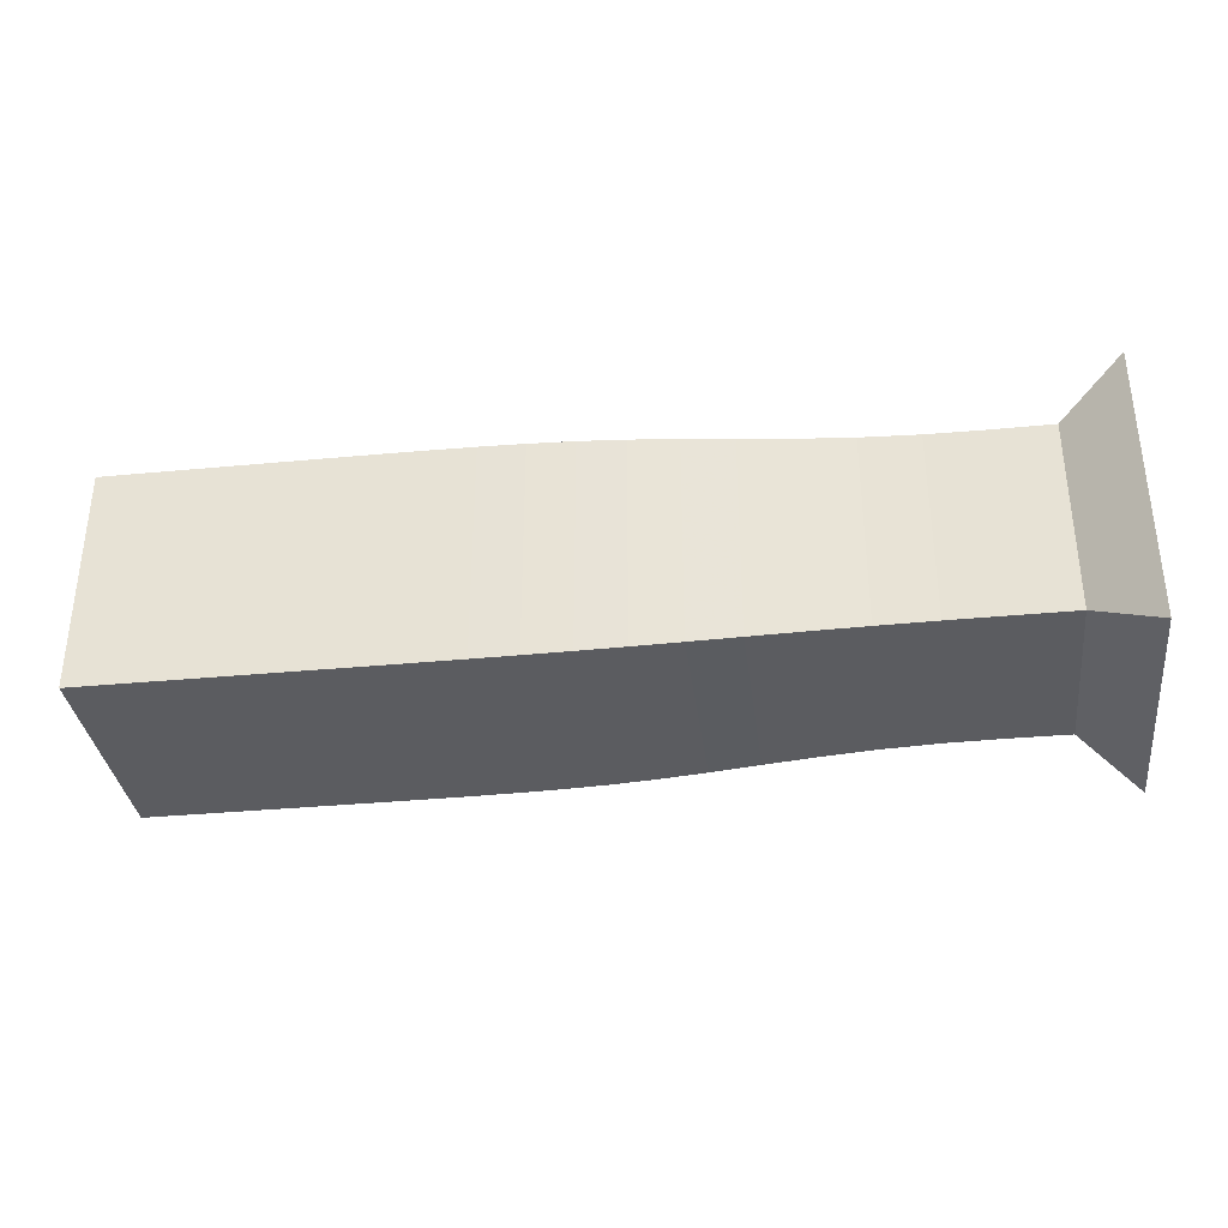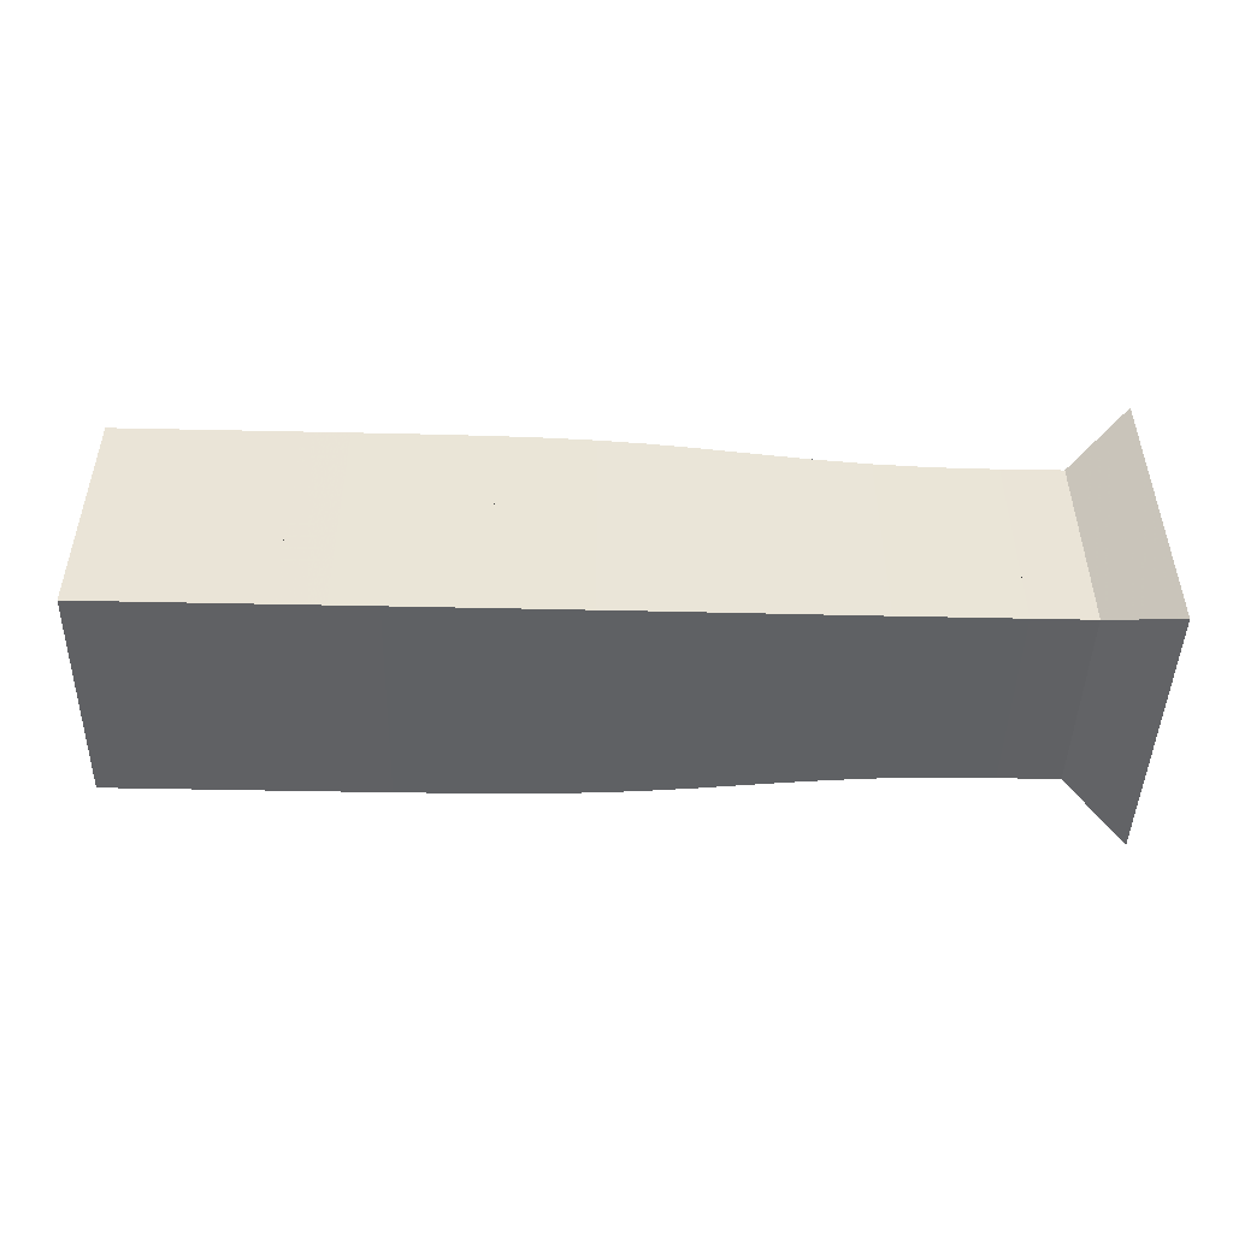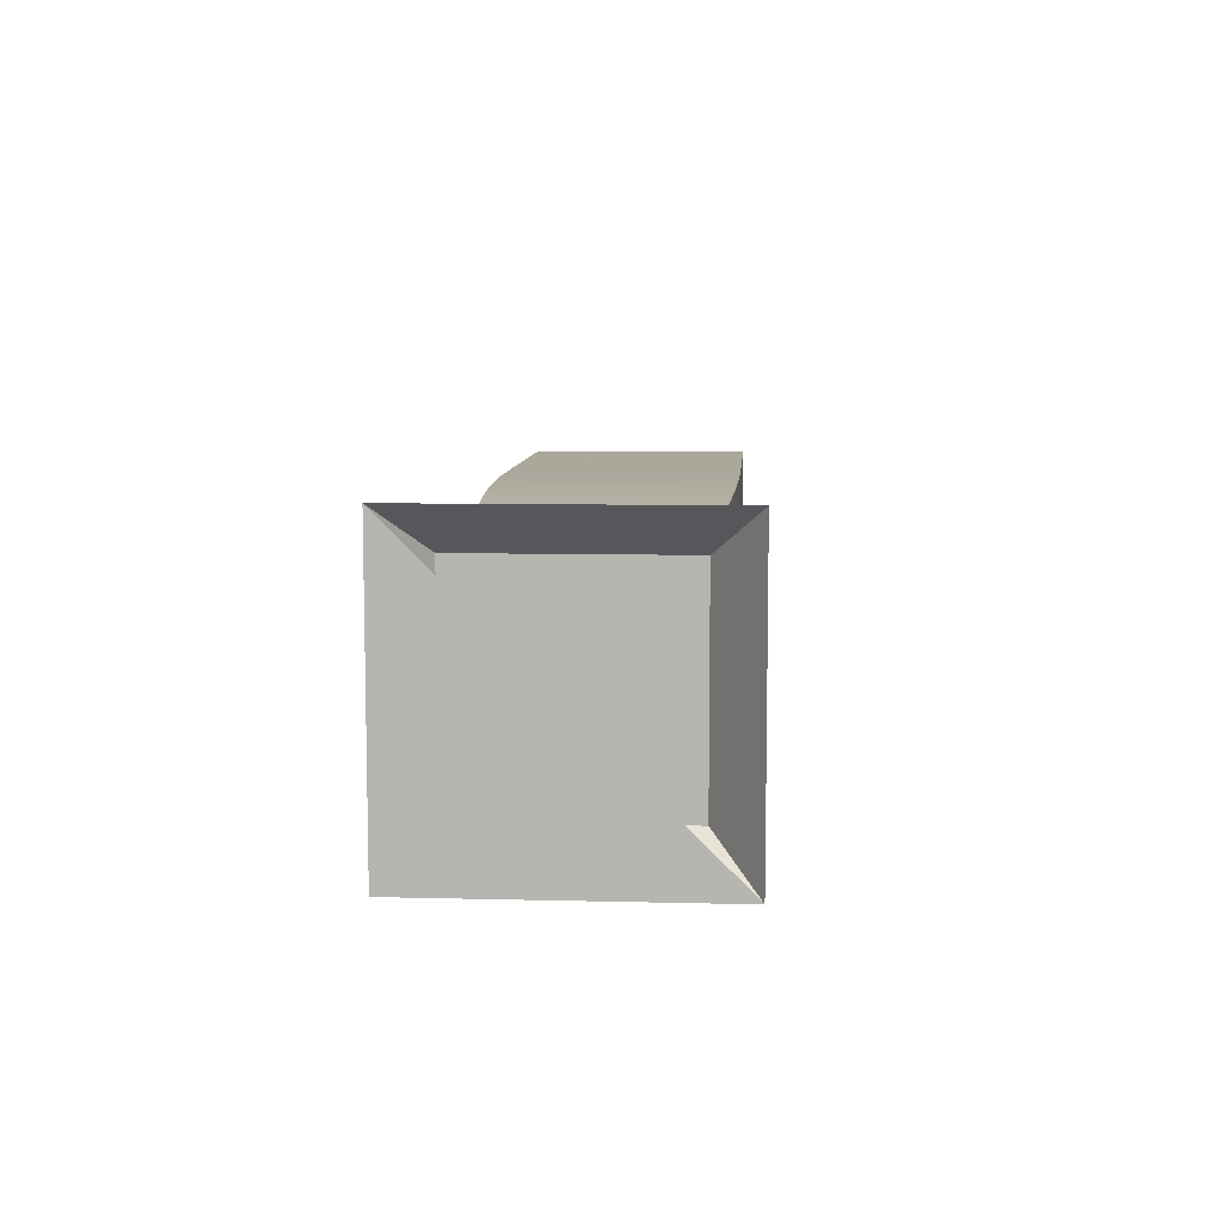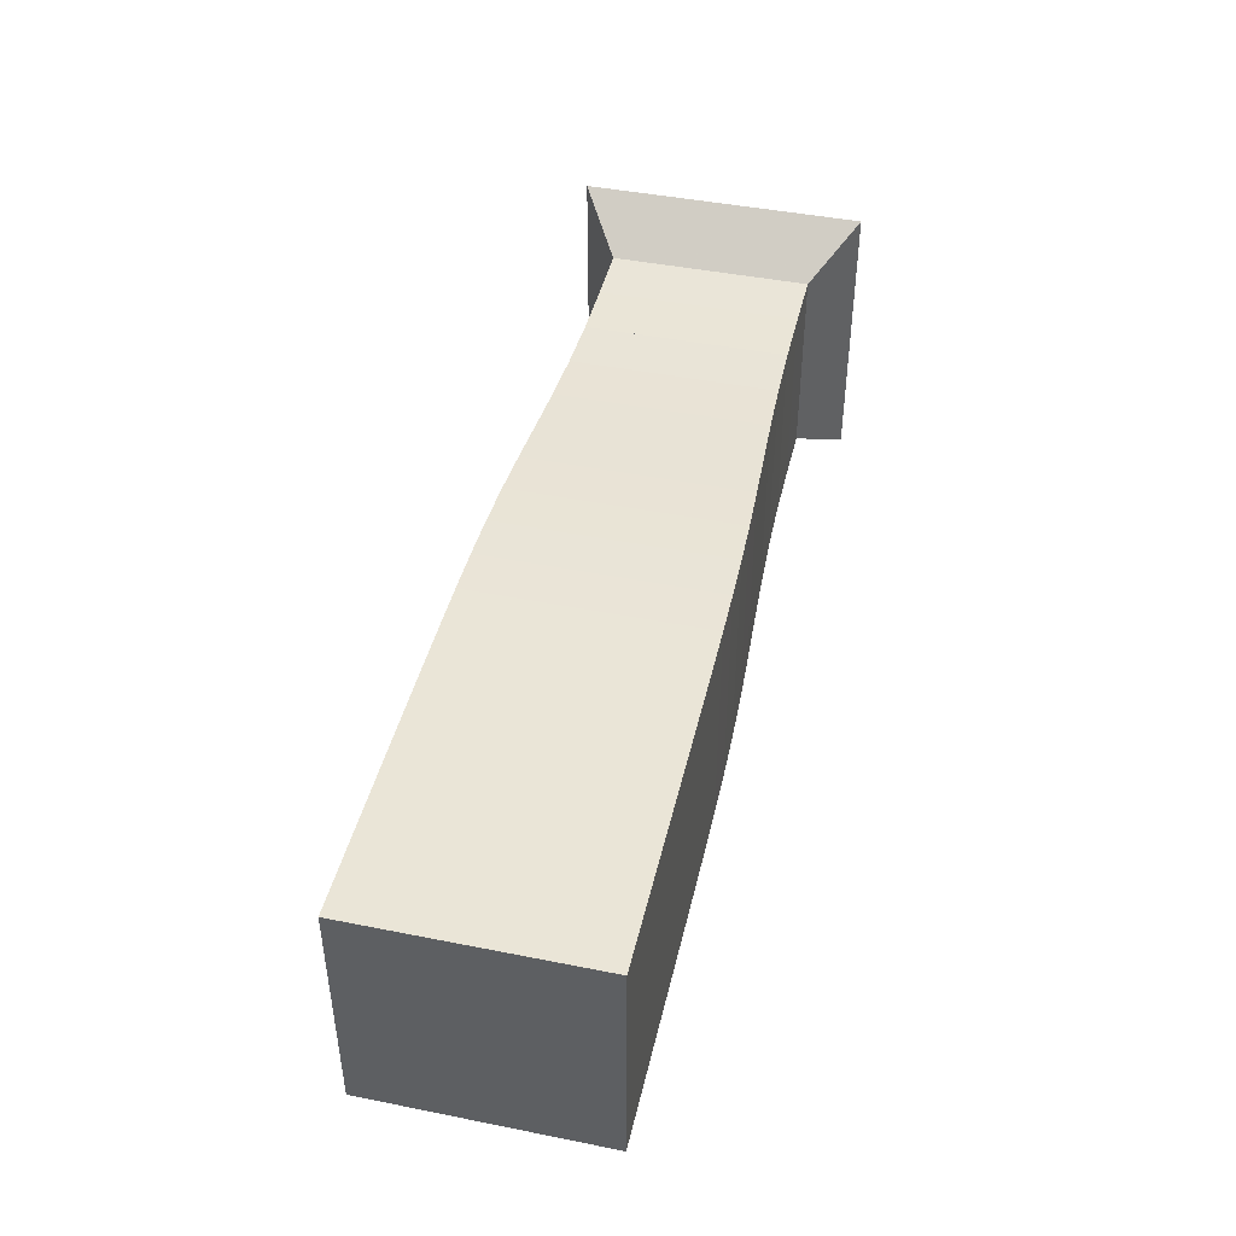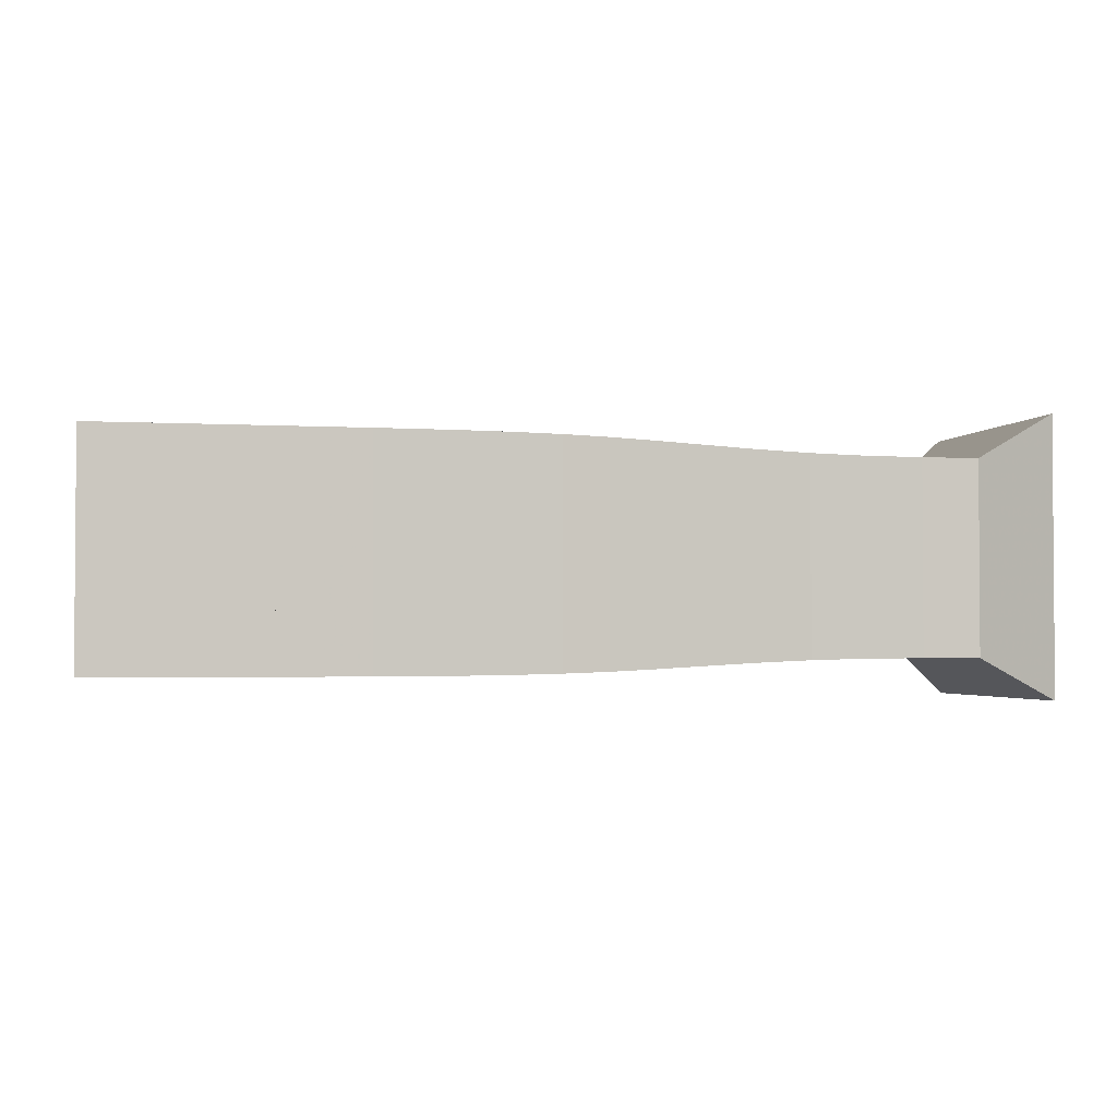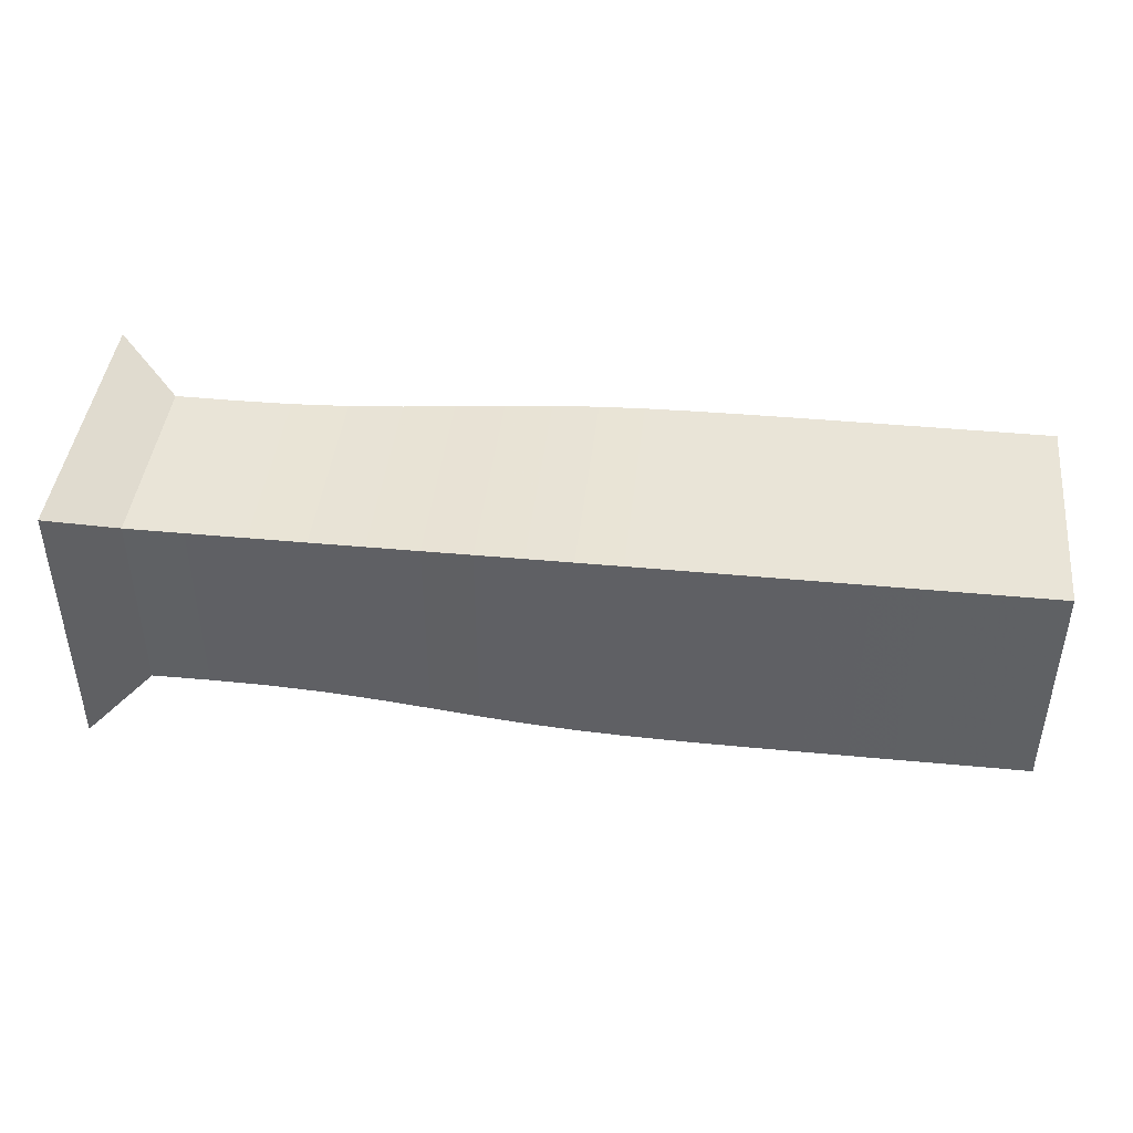
<metadata>
{"format":"obj","ext":"obj","renderer":"f3d","projection":"perspective","resolution":1024,"background":"white","views":[{"elev":-34.5,"azim":-172.7,"up":"+Y"},{"elev":-46.8,"azim":178.6,"up":"+Z"},{"elev":8.1,"azim":-86.0,"up":"+Y"},{"elev":44.4,"azim":103.1,"up":"+Z"},{"elev":-2.3,"azim":168.1,"up":"+Y"},{"elev":43.4,"azim":6.4,"up":"+Y"}]}
</metadata>
<code>
v 0 -0.25 -0.25
v 0 -0.25 0.25
v 0 0.25 0.25
v 0 0.25 -0.25
v 0.1055 -0.1766 -0.1766
v 0.1055 -0.1766 0.1766
v 0.1055 0.1766 0.1766
v 0.1055 0.1766 -0.1766
v 0.2113 -0.1763 -0.1763
v 0.2113 -0.1763 0.1763
v 0.2113 0.1763 0.1763
v 0.2113 0.1763 -0.1763
v 0.3164 -0.1769 -0.1769
v 0.3164 -0.1769 0.1769
v 0.3164 0.1769 0.1769
v 0.3164 0.1769 -0.1769
v 0.4186 -0.1794 -0.1794
v 0.4186 -0.1794 0.1794
v 0.4186 0.1794 0.1794
v 0.4186 0.1794 -0.1794
v 0.5162 -0.1836 -0.1836
v 0.5162 -0.1836 0.1836
v 0.5162 0.1836 0.1836
v 0.5162 0.1836 -0.1836
v 0.6086 -0.1886 -0.1886
v 0.6086 -0.1886 0.1886
v 0.6086 0.1886 0.1886
v 0.6086 0.1886 -0.1886
v 0.6964 -0.1936 -0.1936
v 0.6964 -0.1936 0.1936
v 0.6964 0.1936 0.1936
v 0.6964 0.1936 -0.1936
v 0.7805 -0.1977 -0.1977
v 0.7805 -0.1977 0.1977
v 0.7805 0.1977 0.1977
v 0.7805 0.1977 -0.1977
v 0.8623 -0.2006 -0.2006
v 0.8623 -0.2006 0.2006
v 0.8623 0.2006 0.2006
v 0.8623 0.2006 -0.2006
v 0.9426 -0.2024 -0.2024
v 0.9426 -0.2024 0.2024
v 0.9426 0.2024 0.2024
v 0.9426 0.2024 -0.2024
v 1.022 -0.2033 -0.2033
v 1.022 -0.2033 0.2033
v 1.022 0.2033 0.2033
v 1.022 0.2033 -0.2033
v 1.101 -0.2038 -0.2038
v 1.101 -0.2038 0.2038
v 1.101 0.2038 0.2038
v 1.101 0.2038 -0.2038
v 1.18 -0.204 -0.204
v 1.18 -0.204 0.204
v 1.18 0.204 0.204
v 1.18 0.204 -0.204
v 1.259 -0.2041 -0.2041
v 1.259 -0.2041 0.2041
v 1.259 0.2041 0.2041
v 1.259 0.2041 -0.2041
v 1.338 -0.2041 -0.2041
v 1.338 -0.2041 0.2041
v 1.338 0.2041 0.2041
v 1.338 0.2041 -0.2041
v 1.417 -0.2041 -0.2041
v 1.417 -0.2041 0.2041
v 1.417 0.2041 0.2041
v 1.417 0.2041 -0.2041
v 1.496 -0.2041 -0.2041
v 1.496 -0.2041 0.2041
v 1.496 0.2041 0.2041
v 1.496 0.2041 -0.2041
v 1.575 -0.2041 -0.2041
v 1.575 -0.2041 0.2041
v 1.575 0.2041 0.2041
v 1.575 0.2041 -0.2041
v 1.654 -0.2041 -0.2041
v 1.654 -0.2041 0.2041
v 1.654 0.2041 0.2041
v 1.654 0.2041 -0.2041
f 1 2 4 5
f 5 6 7 8
f 5 6 2 1
f 6 7 3 2
f 7 8 4 3
f 8 5 1 4
f 9 10 11 12
f 9 10 6 5
f 10 11 7 6
f 11 12 8 7
f 12 9 5 8
f 13 14 15 16
f 13 14 10 9
f 14 15 11 10
f 15 16 12 11
f 16 13 9 12
f 17 18 19 20
f 17 18 14 13
f 18 19 15 14
f 19 20 16 15
f 20 17 13 16
f 21 22 23 24
f 21 22 18 17
f 22 23 19 18
f 23 24 20 19
f 24 21 17 20
f 25 26 27 28
f 25 26 22 21
f 26 27 23 22
f 27 28 24 23
f 28 25 21 24
f 29 30 31 32
f 29 30 26 25
f 30 31 27 26
f 31 32 28 27
f 32 29 25 28
f 33 34 35 36
f 33 34 30 29
f 34 35 31 30
f 35 36 32 31
f 36 33 29 32
f 37 38 39 40
f 37 38 34 33
f 38 39 35 34
f 39 40 36 35
f 40 37 33 36
f 41 42 43 44
f 41 42 38 37
f 42 43 39 38
f 43 44 40 39
f 44 41 37 40
f 45 46 47 48
f 45 46 42 41
f 46 47 43 42
f 47 48 44 43
f 48 45 41 44
f 49 50 51 52
f 49 50 46 45
f 50 51 47 46
f 51 52 48 47
f 52 49 45 48
f 53 54 55 56
f 53 54 50 49
f 54 55 51 50
f 55 56 52 51
f 56 53 49 52
f 57 58 59 60
f 57 58 54 53
f 58 59 55 54
f 59 60 56 55
f 60 57 53 56
f 61 62 63 64
f 61 62 58 57
f 62 63 59 58
f 63 64 60 59
f 64 61 57 60
f 65 66 67 68
f 65 66 62 61
f 66 67 63 62
f 67 68 64 63
f 68 65 61 64
f 69 70 71 72
f 69 70 66 65
f 70 71 67 66
f 71 72 68 67
f 72 69 65 68
f 73 74 75 76
f 73 74 70 69
f 74 75 71 70
f 75 76 72 71
f 76 73 69 72
f 77 78 79 80
f 77 78 74 73
f 78 79 75 74
f 79 80 76 75
f 80 77 73 76

</code>
